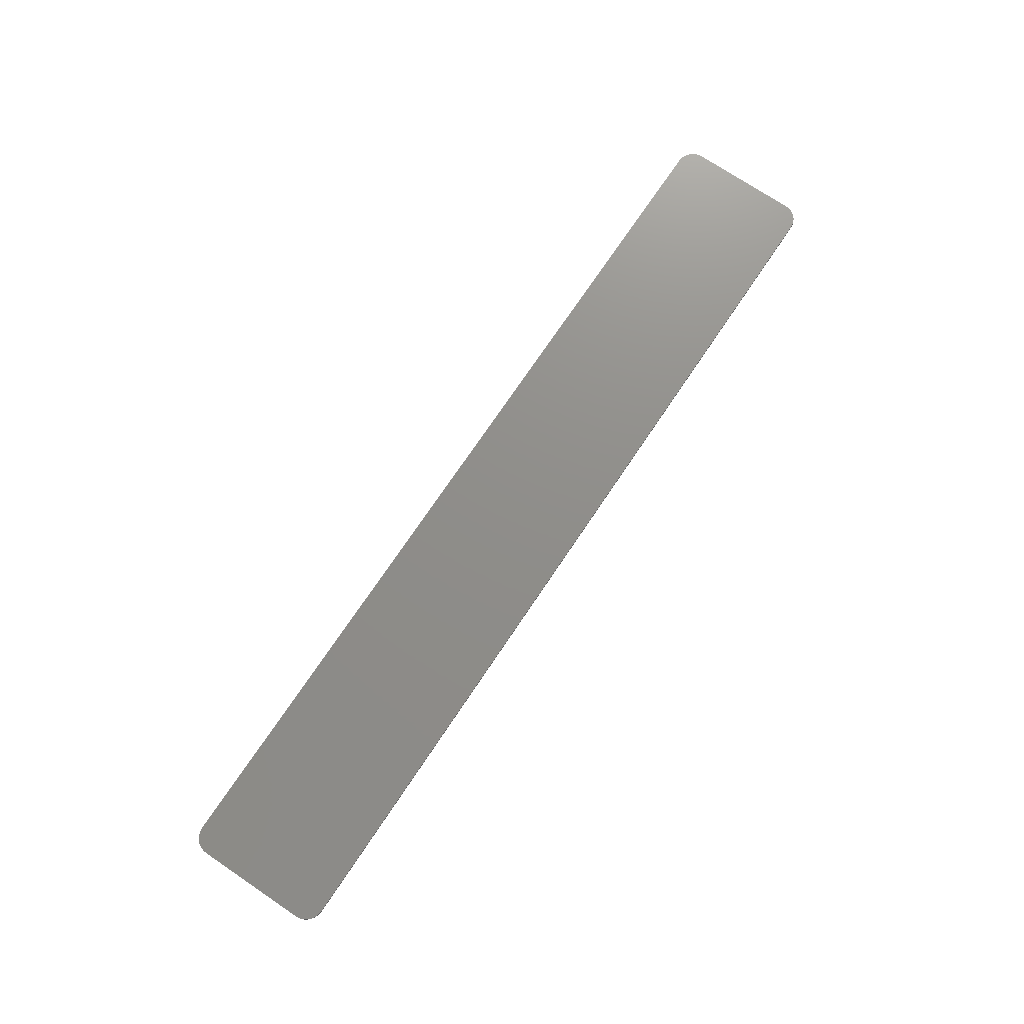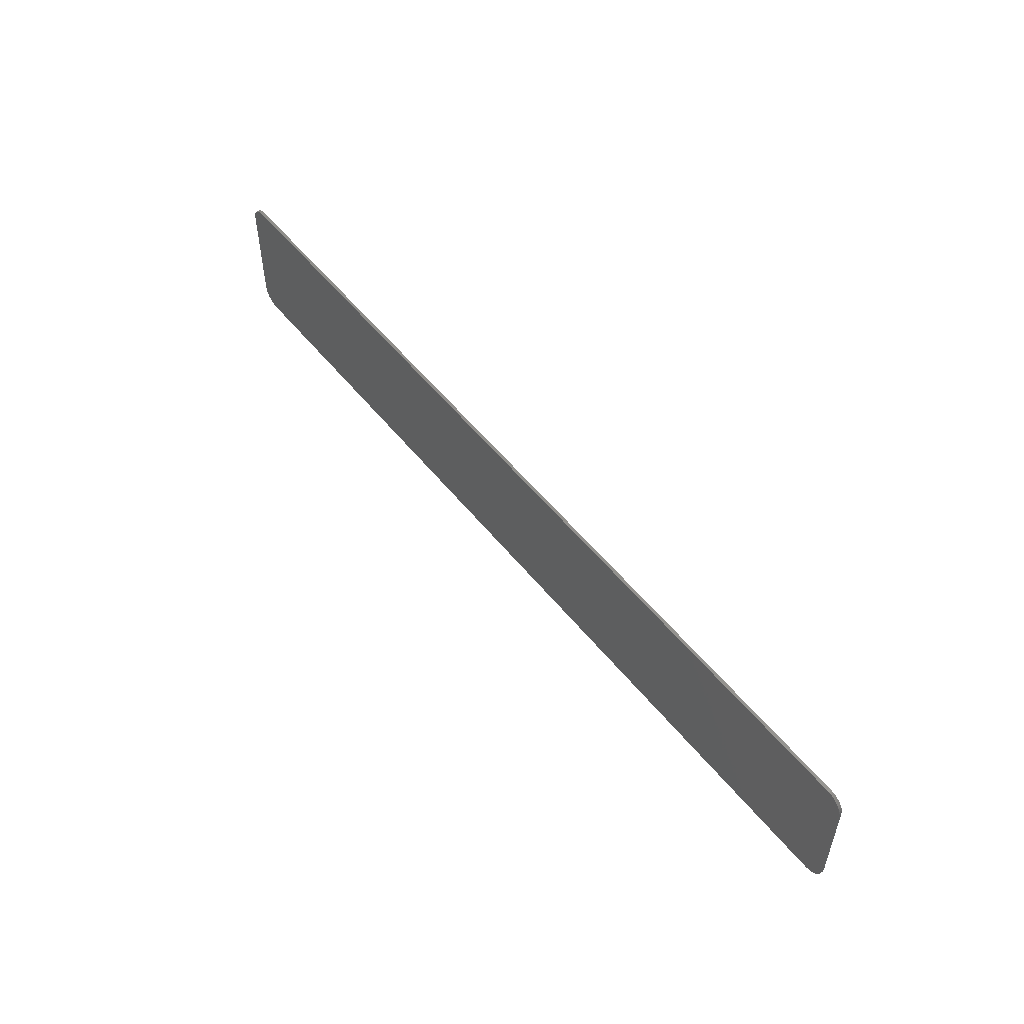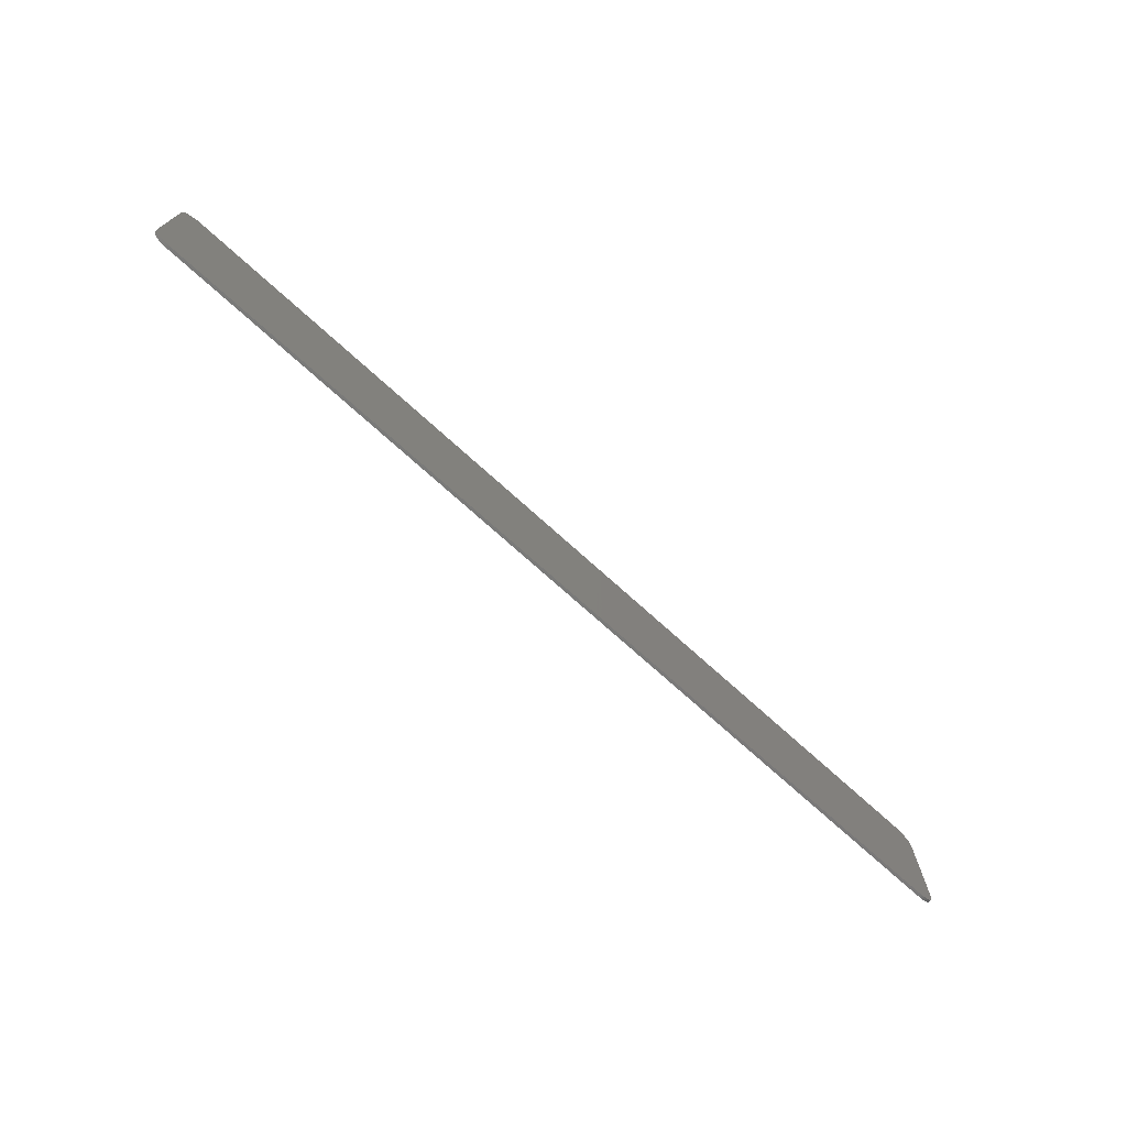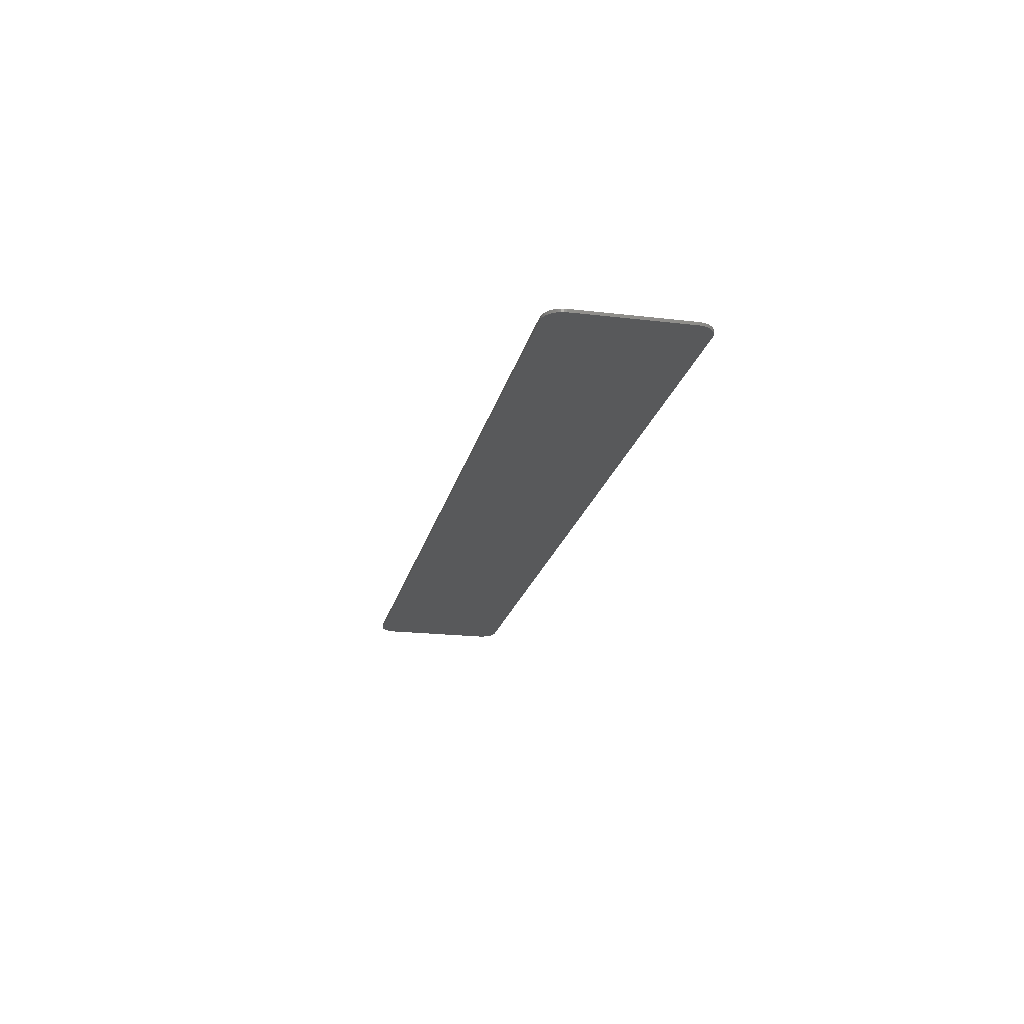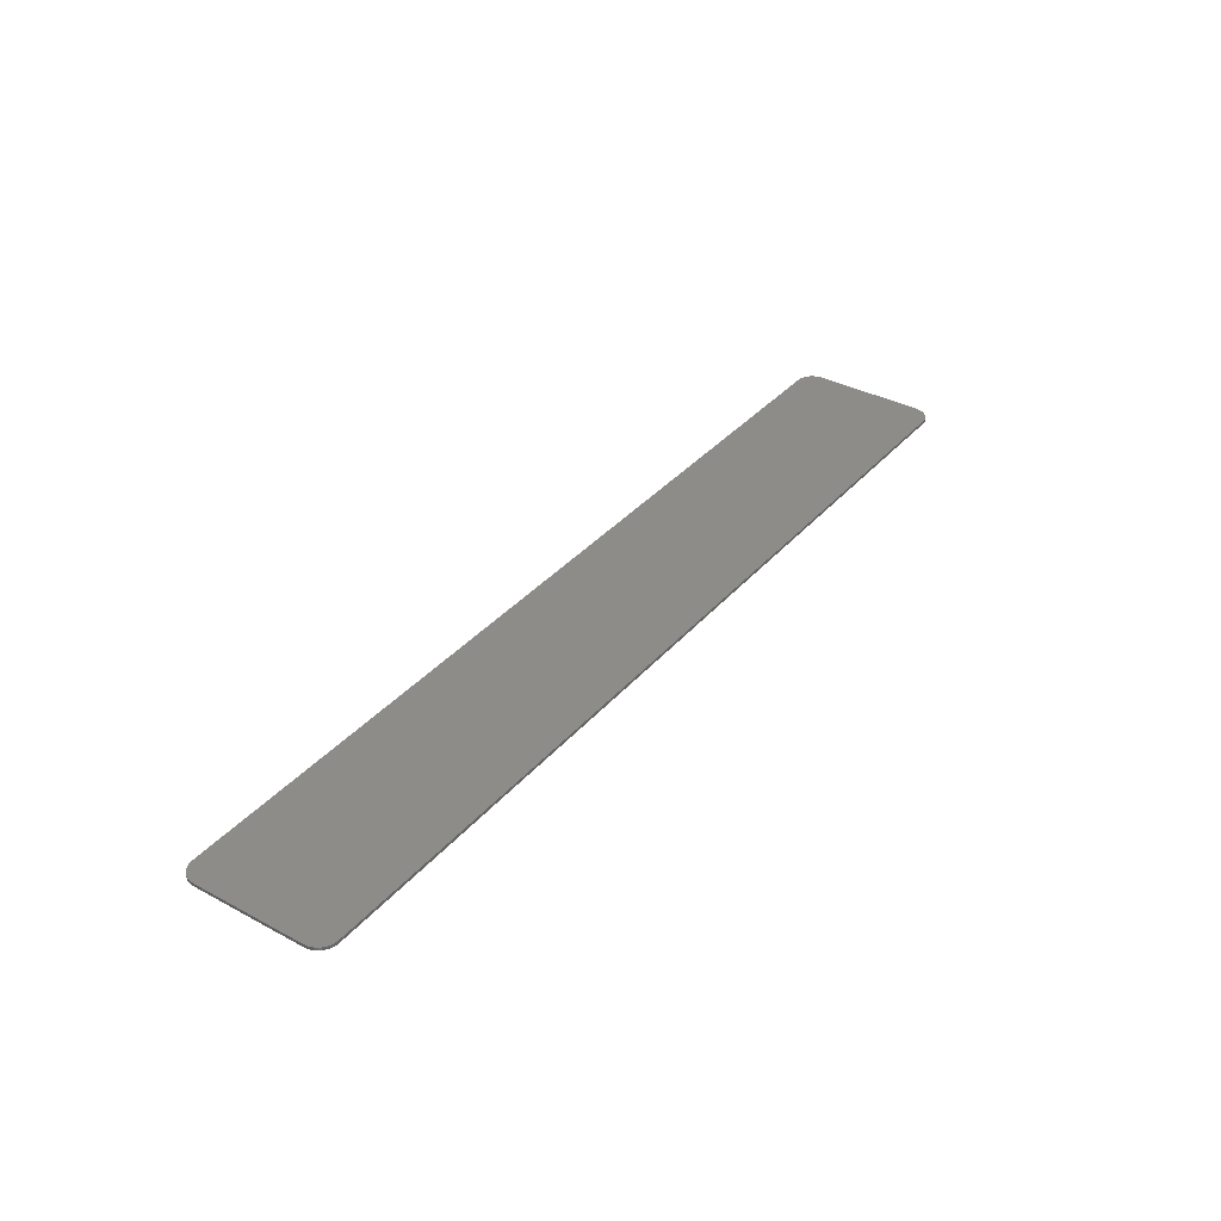
<metadata>
{"format":"stl","ext":"stl","renderer":"f3d","projection":"perspective","resolution":1024,"background":"white","views":[{"elev":73.5,"azim":-56.1,"up":"+Y"},{"elev":53.1,"azim":-127.6,"up":"+Z"},{"elev":-72.7,"azim":137.8,"up":"+Z"},{"elev":-20.3,"azim":77.8,"up":"+Y"},{"elev":36.1,"azim":125.1,"up":"+Y"}]}
</metadata>
<code>
# stl→obj: 112 verts, 220 faces
v 14.6 0 2.4
v 15.19 0 1.878
v 15.2 0 1.8
v 14.68 0 2.395
v 15.18 0 1.955
v 14.76 0 2.38
v 15.15 0 2.03
v 14.83 0 2.354
v 15.12 0 2.1
v 14.9 0 2.32
v 15.08 0 2.165
v 14.97 0 2.276
v 15.02 0 2.224
v -14.6 0 2.4
v -15.19 0 1.878
v -15.2 0 1.8
v -14.68 0 2.395
v -15.18 0 1.955
v -14.76 0 2.38
v -15.15 0 2.03
v -14.83 0 2.354
v -15.12 0 2.1
v -14.9 0 2.32
v -15.08 0 2.165
v -14.97 0 2.276
v -15.02 0 2.224
v -14.6 0 -2.4
v 14.6 0 -2.4
v -14.6 -0.1 2.4
v 14.6 -0.1 2.4
v 14.6 -0.1 -2.4
v -14.6 -0.1 -2.4
v 15.19 0 -1.878
v 15.2 0 -1.8
v 14.68 0 -2.395
v 15.18 0 -1.955
v 14.76 0 -2.38
v 15.15 0 -2.03
v 14.83 0 -2.354
v 15.12 0 -2.1
v 14.9 0 -2.32
v 15.08 0 -2.165
v 14.97 0 -2.276
v 15.02 0 -2.224
v -15.19 0 -1.878
v -15.2 0 -1.8
v -14.68 0 -2.395
v -15.18 0 -1.955
v -14.76 0 -2.38
v -15.15 0 -2.03
v -14.83 0 -2.354
v -15.12 0 -2.1
v -14.9 0 -2.32
v -15.08 0 -2.165
v -14.97 0 -2.276
v -15.02 0 -2.224
v 15.19 -0.1 1.878
v 15.2 -0.1 1.8
v 15.18 -0.1 1.955
v 15.15 -0.1 2.03
v 15.12 -0.1 2.1
v 15.08 -0.1 2.165
v 15.02 -0.1 2.224
v 14.97 -0.1 2.276
v 14.9 -0.1 2.32
v 14.83 -0.1 2.354
v 14.76 -0.1 2.38
v 14.68 -0.1 2.395
v -15.19 -0.1 1.878
v -15.2 -0.1 1.8
v -15.18 -0.1 1.955
v -15.15 -0.1 2.03
v -15.12 -0.1 2.1
v -15.08 -0.1 2.165
v -15.02 -0.1 2.224
v -14.97 -0.1 2.276
v -14.9 -0.1 2.32
v -14.83 -0.1 2.354
v -14.76 -0.1 2.38
v -14.68 -0.1 2.395
v 15.19 -0.1 -1.878
v 15.2 -0.1 -1.8
v 15.18 -0.1 -1.955
v 15.15 -0.1 -2.03
v 15.12 -0.1 -2.1
v 15.08 -0.1 -2.165
v 15.02 -0.1 -2.224
v 14.97 -0.1 -2.276
v 14.9 -0.1 -2.32
v 14.83 -0.1 -2.354
v 14.76 -0.1 -2.38
v 14.68 -0.1 -2.395
v -15.19 -0.1 -1.878
v -15.2 -0.1 -1.8
v -15.18 -0.1 -1.955
v -15.15 -0.1 -2.03
v -15.12 -0.1 -2.1
v -15.08 -0.1 -2.165
v -15.02 -0.1 -2.224
v -14.97 -0.1 -2.276
v -14.9 -0.1 -2.32
v -14.83 -0.1 -2.354
v -14.76 -0.1 -2.38
v -14.68 -0.1 -2.395
v 15.2 -0.1 -0.68
v -15.2 -0.1 1.2
v 13.8 -0.1 -0.1115
v 12.36 -0.1 0.3576
v 10.9 -0.1 0.7248
v 9.412 -0.1 0.9884
v 7.91 -0.1 1.147
v 6.4 -0.1 1.2
f 1 2 3
f 2 1 4
f 4 5 2
f 5 4 6
f 6 7 5
f 7 6 8
f 8 9 7
f 9 8 10
f 10 11 9
f 11 10 12
f 12 13 11
f 14 15 16
f 15 14 17
f 17 18 15
f 18 17 19
f 19 20 18
f 20 19 21
f 21 22 20
f 22 21 23
f 23 24 22
f 24 23 25
f 25 26 24
f 1 27 14
f 27 1 28
f 1 29 30
f 29 1 14
f 27 31 32
f 31 27 28
f 28 33 34
f 33 28 35
f 35 36 33
f 36 35 37
f 37 38 36
f 38 37 39
f 39 40 38
f 40 39 41
f 41 42 40
f 42 41 43
f 43 44 42
f 27 45 46
f 45 27 47
f 47 48 45
f 48 47 49
f 49 50 48
f 50 49 51
f 51 52 50
f 52 51 53
f 53 54 52
f 54 53 55
f 55 56 54
f 57 3 58
f 3 57 2
f 59 2 57
f 2 59 5
f 60 5 59
f 5 60 7
f 61 7 60
f 7 61 9
f 62 9 61
f 9 62 11
f 63 11 62
f 11 63 13
f 64 13 63
f 13 64 12
f 65 12 64
f 12 65 10
f 66 10 65
f 10 66 8
f 67 8 66
f 8 67 6
f 68 6 67
f 6 68 4
f 30 4 68
f 4 30 1
f 69 16 70
f 16 69 15
f 71 15 69
f 15 71 18
f 72 18 71
f 18 72 20
f 73 20 72
f 20 73 22
f 74 22 73
f 22 74 24
f 75 24 74
f 24 75 26
f 76 26 75
f 26 76 25
f 77 25 76
f 25 77 23
f 78 23 77
f 23 78 21
f 79 21 78
f 21 79 19
f 80 19 79
f 19 80 17
f 29 17 80
f 17 29 14
f 81 34 82
f 34 81 33
f 83 33 81
f 33 83 36
f 84 36 83
f 36 84 38
f 85 38 84
f 38 85 40
f 86 40 85
f 40 86 42
f 87 42 86
f 42 87 44
f 88 44 87
f 44 88 43
f 89 43 88
f 43 89 41
f 90 41 89
f 41 90 39
f 91 39 90
f 39 91 37
f 92 37 91
f 37 92 35
f 31 35 92
f 35 31 28
f 93 46 94
f 46 93 45
f 95 45 93
f 45 95 48
f 96 48 95
f 48 96 50
f 97 50 96
f 50 97 52
f 98 52 97
f 52 98 54
f 99 54 98
f 54 99 56
f 100 56 99
f 56 100 55
f 101 55 100
f 55 101 53
f 102 53 101
f 53 102 51
f 103 51 102
f 51 103 49
f 104 49 103
f 49 104 47
f 32 47 104
f 47 32 27
f 30 57 58
f 57 30 68
f 68 59 57
f 59 68 67
f 67 60 59
f 60 67 66
f 66 61 60
f 61 66 65
f 65 62 61
f 62 65 64
f 64 63 62
f 29 69 70
f 69 29 80
f 80 71 69
f 71 80 79
f 79 72 71
f 72 79 78
f 78 73 72
f 73 78 77
f 77 74 73
f 74 77 76
f 76 75 74
f 31 81 82
f 81 31 92
f 92 83 81
f 83 92 91
f 91 84 83
f 84 91 90
f 90 85 84
f 85 90 89
f 89 86 85
f 86 89 88
f 88 87 86
f 32 93 94
f 93 32 104
f 104 95 93
f 95 104 103
f 103 96 95
f 96 103 102
f 102 97 96
f 97 102 101
f 101 98 97
f 98 101 100
f 100 99 98
f 1 34 28
f 34 1 3
f 14 46 16
f 46 14 27
f 3 58 105
f 3 82 34
f 82 3 105
f 16 106 70
f 16 94 106
f 94 16 46
f 30 105 58
f 105 30 107
f 30 108 107
f 30 109 108
f 30 110 109
f 30 111 110
f 30 112 111
f 30 106 112
f 30 70 106
f 70 30 29
f 32 82 105
f 82 32 31
f 32 107 108
f 107 32 105
f 32 109 110
f 109 32 108
f 32 111 112
f 111 32 110
f 32 106 94
f 106 32 112

</code>
